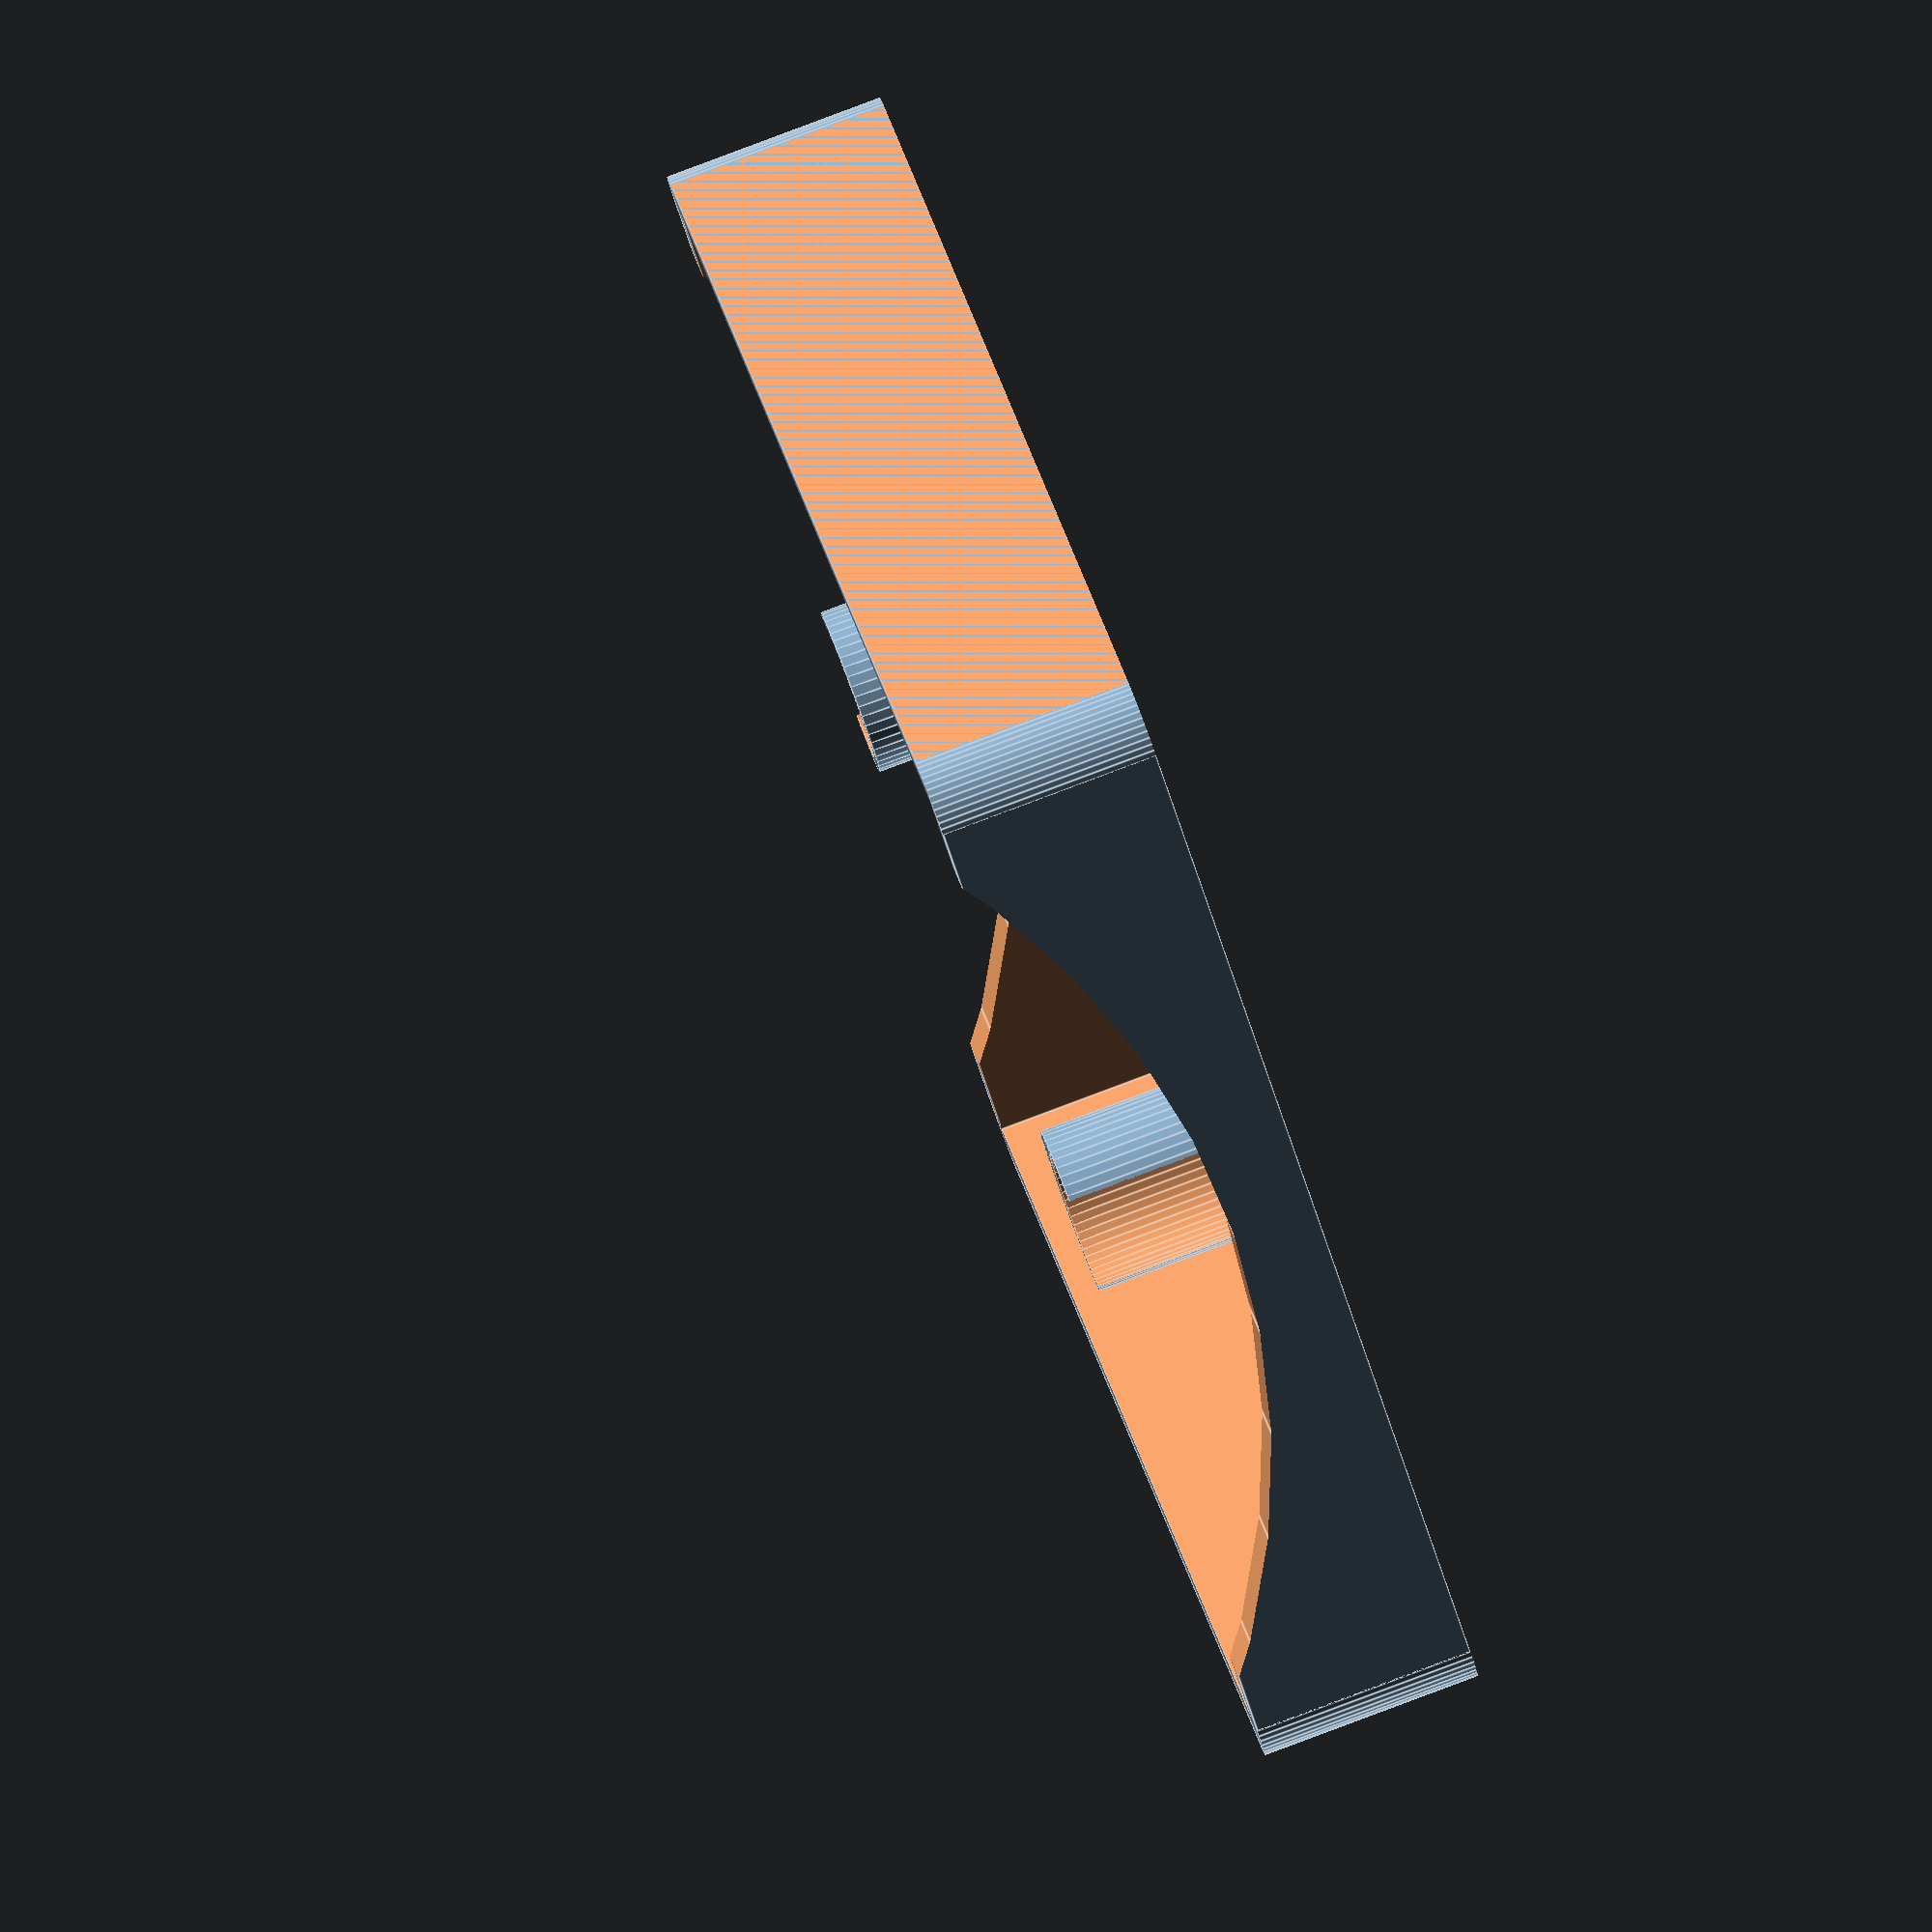
<openscad>
TangentSize=44;
TangentOuterR=150;
TangentSide=8;
TangentAngle=0;
TangentRDepth=1.5;
TangenWallThickness=1.5;
manifoldfix=0.01;
FiletTangentR=2;
MagnetCylinderR=2.5;
MagnetCylinderThickness=0.5;
MagnetCylinderOffset=2.0;
ScrewDistance=38;
MagnetHolderOffset=-0.7;
LockHoleOffset = (TangentSize/2-18);
LockHoleLength= 8;
LockHoleD=4;
$fn=50;




Tangent();

module Tangent(){
difference(){
translate([TangentSize/2-MagnetCylinderR-MagnetCylinderThickness-MagnetCylinderOffset,0,0])
cylinder(h=TangentSide, r=MagnetCylinderR+MagnetCylinderThickness,$fn=50, center=false);
    
translate([TangentSize/2-MagnetCylinderR-MagnetCylinderThickness-MagnetCylinderOffset-MagnetHolderOffset,0,-manifoldfix])
cylinder(h=TangentSide, r=MagnetCylinderR,$fn=50, center=false);
}




difference(){
translate([-ScrewDistance/2,0,0])
cylinder(h=TangentSide, r=MagnetCylinderR+MagnetCylinderThickness,$fn=50, center=false);
    
translate([-ScrewDistance/2,0,-manifoldfix])
cylinder(h=TangentSide, r=MagnetCylinderR,$fn=50, center=false);

translate([-ScrewDistance/2-TangentSide-1.5,-TangentSide/2,-manifoldfix])
cube([TangentSide,TangentSide,TangentSide], center=false);

}






//difference(){
//translate([-(TangentSize/2-MagnetCylinderR-MagnetCylinderThickness-MagnetCylinderOffset),0,0])
//cylinder(h=TangentSide, r=MagnetCylinderR+MagnetCylinderThickness,$fn=50, center=false);
    
//translate([-(TangentSize/2-MagnetCylinderR-MagnetCylinderThickness-MagnetCylinderOffset-MagnetHolderOffset),0,-manifoldfix])
//cylinder(h=TangentSide, r=MagnetCylinderR,$fn=50, center=false);
//}

difference(){
translate([0,0,TangentSide/2])
cube([TangentSize,TangentSize,TangentSide], center=true);


translate([0,0,-manifoldfix])
rotate([0,0,45])
cylinder(h=(TangentSide-TangenWallThickness), r=sqrt(2)*(TangentSize-2*TangenWallThickness)/2,$fn=4, center=false);


// Lock Hole
    hull() {
    translate([LockHoleOffset,LockHoleLength/2-LockHoleD/2,0]) 
        cylinder(h=TangentSide*2, d=LockHoleD, center=false);
     translate([LockHoleOffset,-(LockHoleLength/2-LockHoleD/2),0]) 
        cylinder(h=TangentSide*2, d=LockHoleD, center=false);
}
    



// Magnet
//    translate([TangentSize/2-MagnetCylinderR-MagnetCylinderThickness-MagnetCylinderOffset,0,-TangenWallThickness])
//cylinder(h=TangentSide, r=MagnetCylinderR,$fn=50, center=false);
    
//    translate([-(TangentSize/2-MagnetCylinderR-MagnetCylinderThickness-MagnetCylinderOffset),0,-TangenWallThickness])
//cylinder(h=TangentSide, r=MagnetCylinderR,$fn=50, center=false);
    
    
// Cylinder center
translate([0,0,-29])
  rotate([0,90,0])
cylinder(h=TangentSize*2, r=34,$fn=50, center=true);  
    

// Angled sides of tagent
translate([0,-TangentSize/2-10/2,0])
rotate([-TangentAngle,0,0])
cube([TangentSize+manifoldfix,10,TangentSide*3], center =true);
    
translate([0,+TangentSize/2+10/2,0])
rotate([TangentAngle,0,0])
cube([TangentSize+manifoldfix,10,TangentSide*3], center =true);
// Filet of corners
TangentCornerFilet();

}



}


// Corner filet 
module TangentCornerFilet(){
difference(){
TangentCornerFiletPrep();
translate([-TangentSize/2+FiletTangentR,-TangentSize/2+FiletTangentR,0])
rotate([-TangentAngle,0,0])
cylinder(h=TangentSide*3,r=FiletTangentR,$fn=50,center=true);
translate([TangentSize/2-FiletTangentR,-TangentSize/2+FiletTangentR,0])
rotate([-TangentAngle,0,0])
cylinder(h=TangentSide*3,r=FiletTangentR,$fn=50,center=true);
translate([-TangentSize/2+FiletTangentR,TangentSize/2-FiletTangentR,0])
rotate([TangentAngle,0,0])
cylinder(h=TangentSide*3,r=FiletTangentR,$fn=50,center=true);
translate([TangentSize/2-FiletTangentR,TangentSize/2-FiletTangentR,0])
rotate([TangentAngle,0,0])
cylinder(h=TangentSide*3,r=FiletTangentR,$fn=50,center=true);
}
}

module TangentCornerFiletPrep(){
    translate([-TangentSize/2,-TangentSize/2,0])
rotate([-TangentAngle,0,0])
cylinder(h=TangentSide*3,r=FiletTangentR,$fn=50,center=true);
translate([TangentSize/2,-TangentSize/2,0])
rotate([-TangentAngle,0,0])
cylinder(h=TangentSide*3,r=FiletTangentR,$fn=50,center=true);
translate([-TangentSize/2,TangentSize/2,0])
rotate([TangentAngle,0,0])
cylinder(h=TangentSide*3,r=FiletTangentR,$fn=50,center=true);
translate([TangentSize/2,TangentSize/2,0])
rotate([TangentAngle,0,0])
cylinder(h=TangentSide*3,r=FiletTangentR,$fn=50,center=true);
}
</openscad>
<views>
elev=94.8 azim=52.1 roll=290.5 proj=o view=edges
</views>
